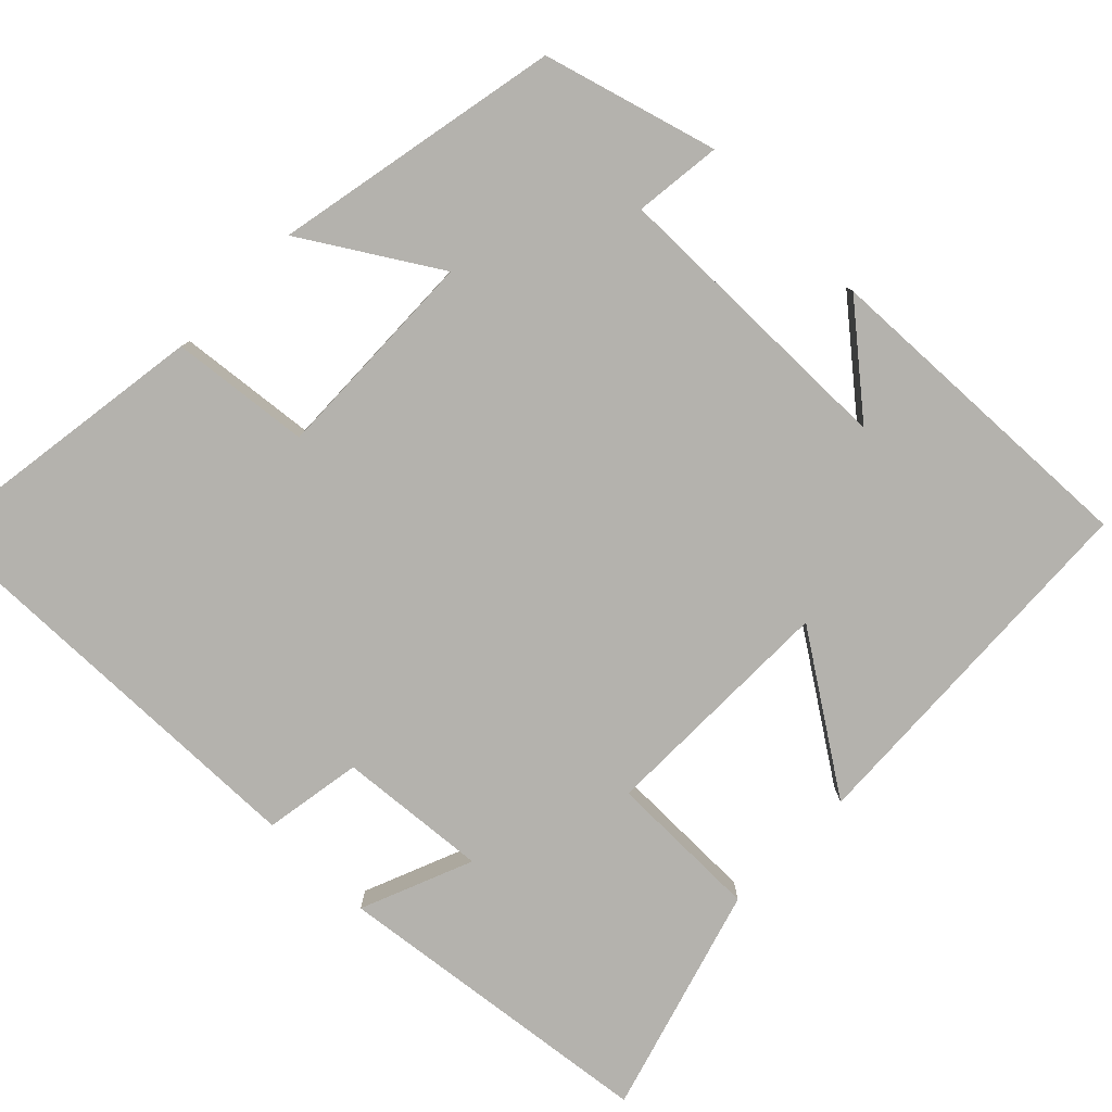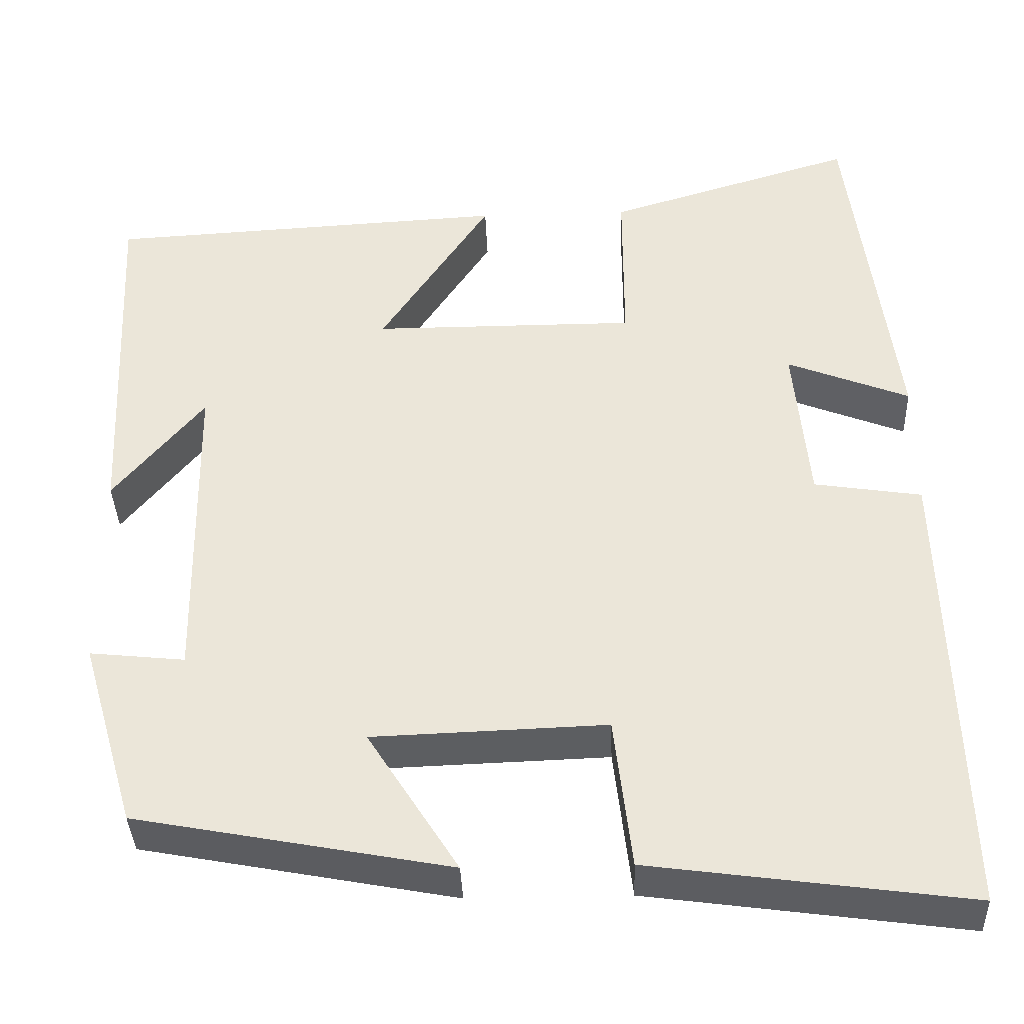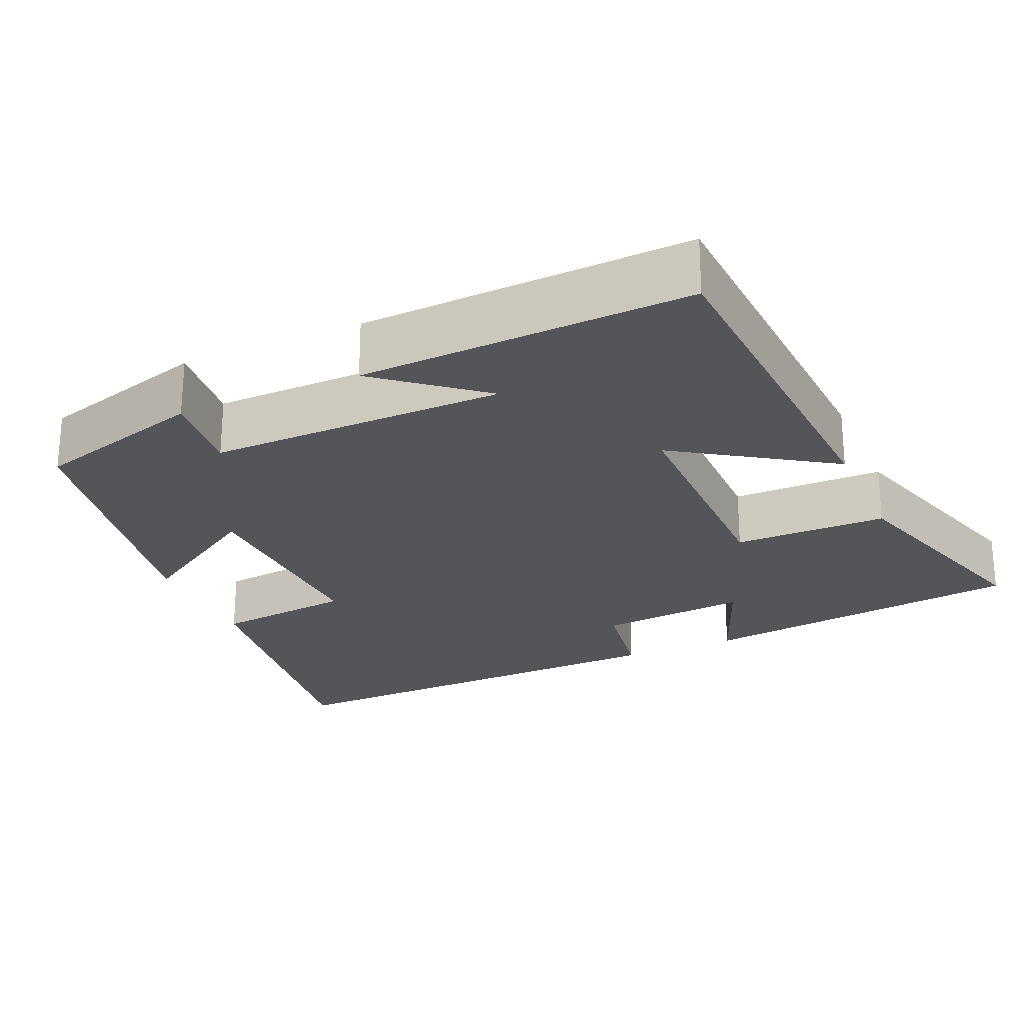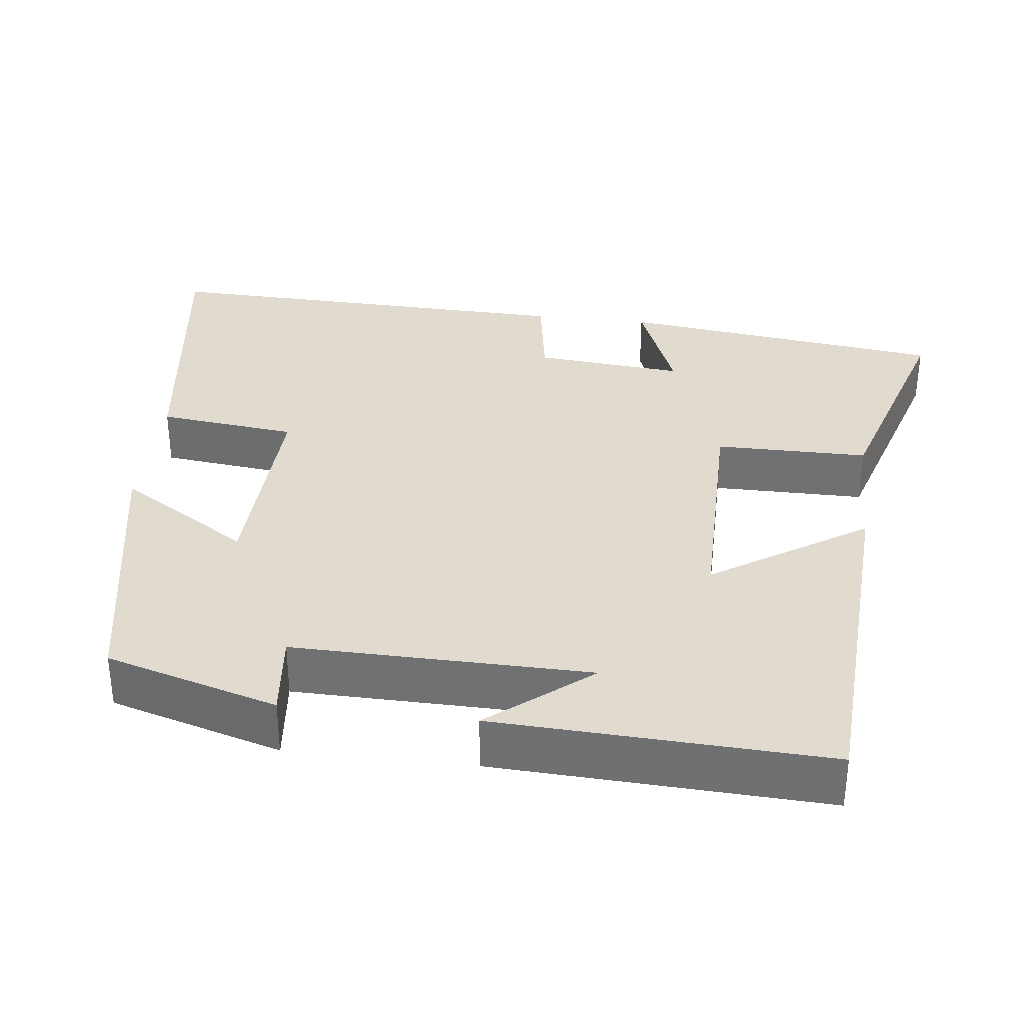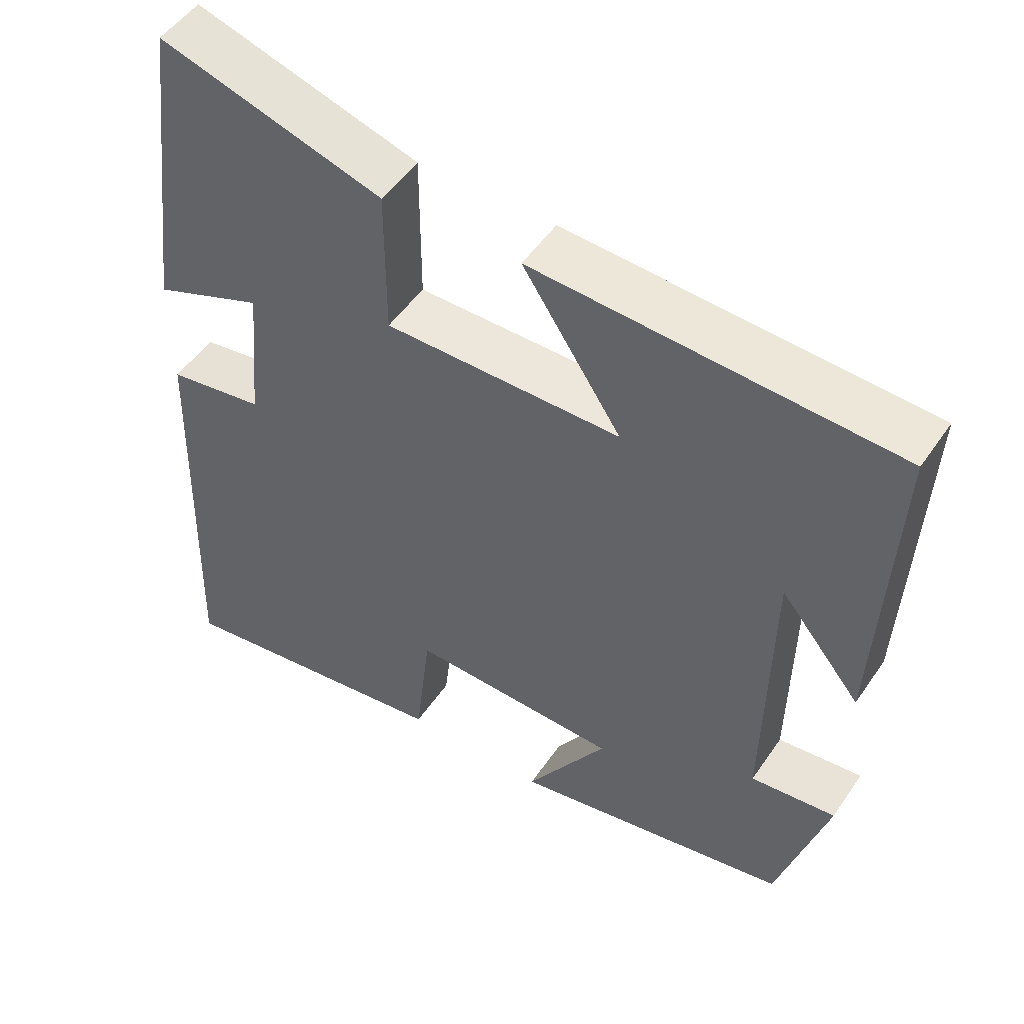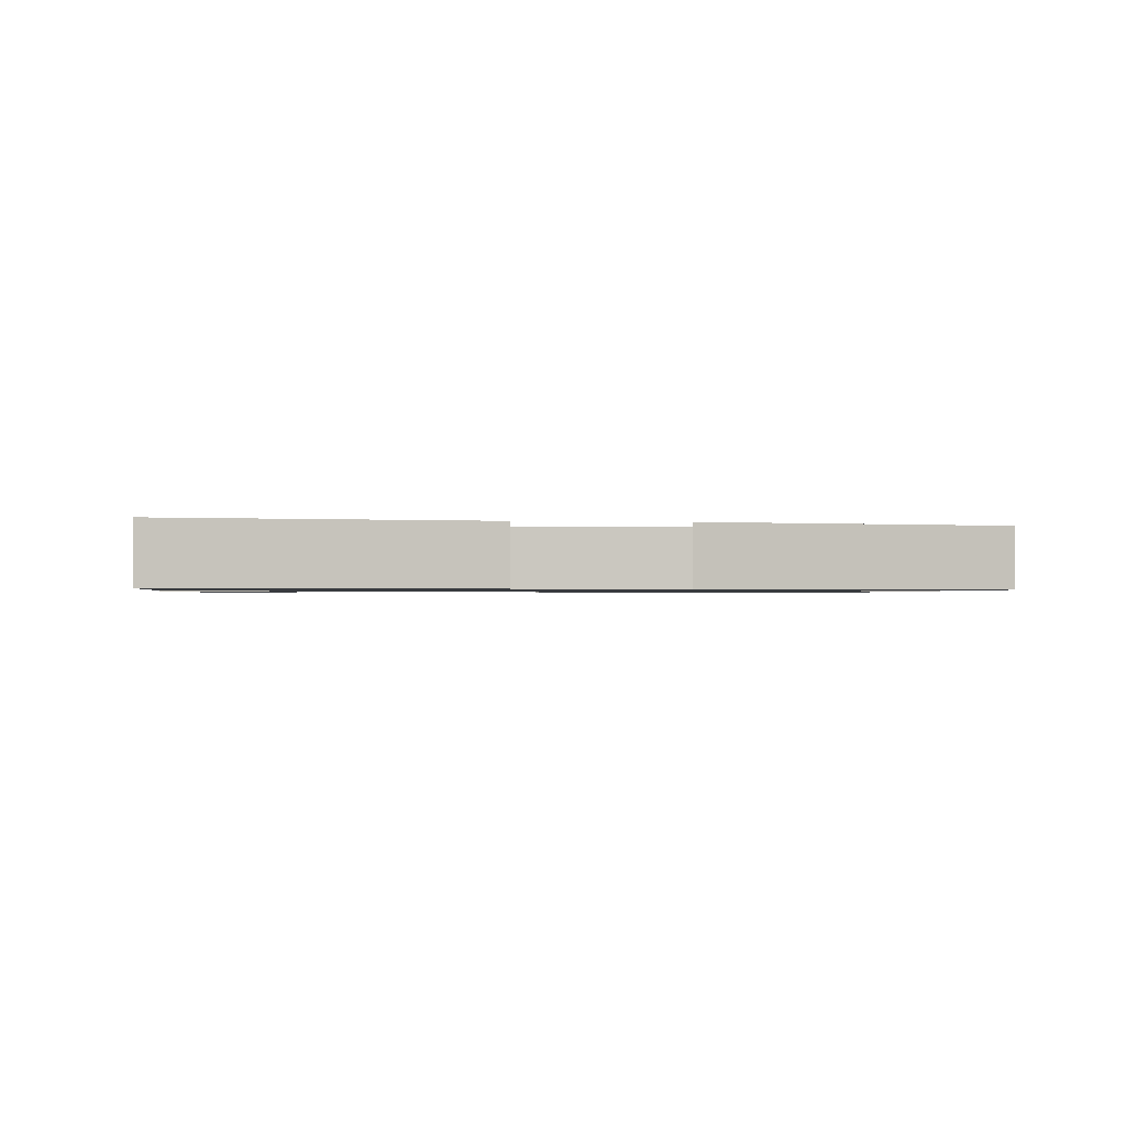
<metadata>
{"format":"obj","ext":"obj","renderer":"f3d","projection":"perspective","resolution":1024,"background":"white","views":[{"elev":-79.6,"azim":-134.9,"up":"+Y"},{"elev":-37.6,"azim":2.1,"up":"+Z"},{"elev":-24.5,"azim":-66.4,"up":"+Y"},{"elev":33.7,"azim":-83.2,"up":"+Y"},{"elev":50.6,"azim":-146.8,"up":"+Z"},{"elev":-0.9,"azim":171.1,"up":"+Y"}]}
</metadata>
<code>
v 0.445 0.07 0.591
v 0.5 0.07 0.163
v 0.353 0.07 0.221
v 0.371 0.07 0.025
v 0.5 0.07 0.005
v 0.516 0.07 -0.552
v 0.134 0.07 -0.5
v 0.113 0.07 -0.318
v -0.167 0.07 -0.328
v -0.058 0.07 -0.5
v -0.434 0.07 -0.429
v -0.5 0.07 -0.204
v -0.386 0.07 -0.216
v -0.392 0.07 0.172
v -0.5 0.07 0.04
v -0.52 0.07 0.473
v -0.037 0.07 0.5
v -0.169 0.07 0.299
v 0.147 0.07 0.299
v 0.147 0.07 0.5
v 0.445 0 0.591
v 0.5 0 0.163
v 0.353 0 0.221
v 0.371 0 0.025
v 0.5 0 0.005
v 0.516 0 -0.552
v 0.134 0 -0.5
v 0.113 0 -0.318
v -0.167 0 -0.328
v -0.058 0 -0.5
v -0.434 0 -0.429
v -0.5 0 -0.204
v -0.386 0 -0.216
v -0.392 0 0.172
v -0.5 0 0.04
v -0.52 0 0.473
v -0.037 0 0.5
v -0.169 0 0.299
v 0.147 0 0.299
v 0.147 0 0.5
f 19 20 1
f 16 17 18
f 14 15 16
f 14 16 18
f 13 14 18 19
f 11 12 13
f 10 11 13
f 9 10 13
f 8 9 13 19
f 6 7 8
f 5 6 8
f 4 5 8
f 3 4 8 19
f 1 2 3
f 1 3 19
f 21 40 39
f 38 37 36
f 36 35 34
f 38 36 34
f 39 38 34 33
f 33 32 31
f 33 31 30
f 33 30 29
f 39 33 29 28
f 28 27 26
f 28 26 25
f 28 25 24
f 39 28 24 23
f 23 22 21
f 39 23 21
f 1 21 22 2
f 2 22 23 3
f 3 23 24 4
f 4 24 25 5
f 5 25 26 6
f 6 26 27 7
f 7 27 28 8
f 8 28 29 9
f 9 29 30 10
f 10 30 31 11
f 11 31 32 12
f 12 32 33 13
f 13 33 34 14
f 14 34 35 15
f 15 35 36 16
f 16 36 37 17
f 17 37 38 18
f 18 38 39 19
f 19 39 40 20
f 20 40 21 1

</code>
